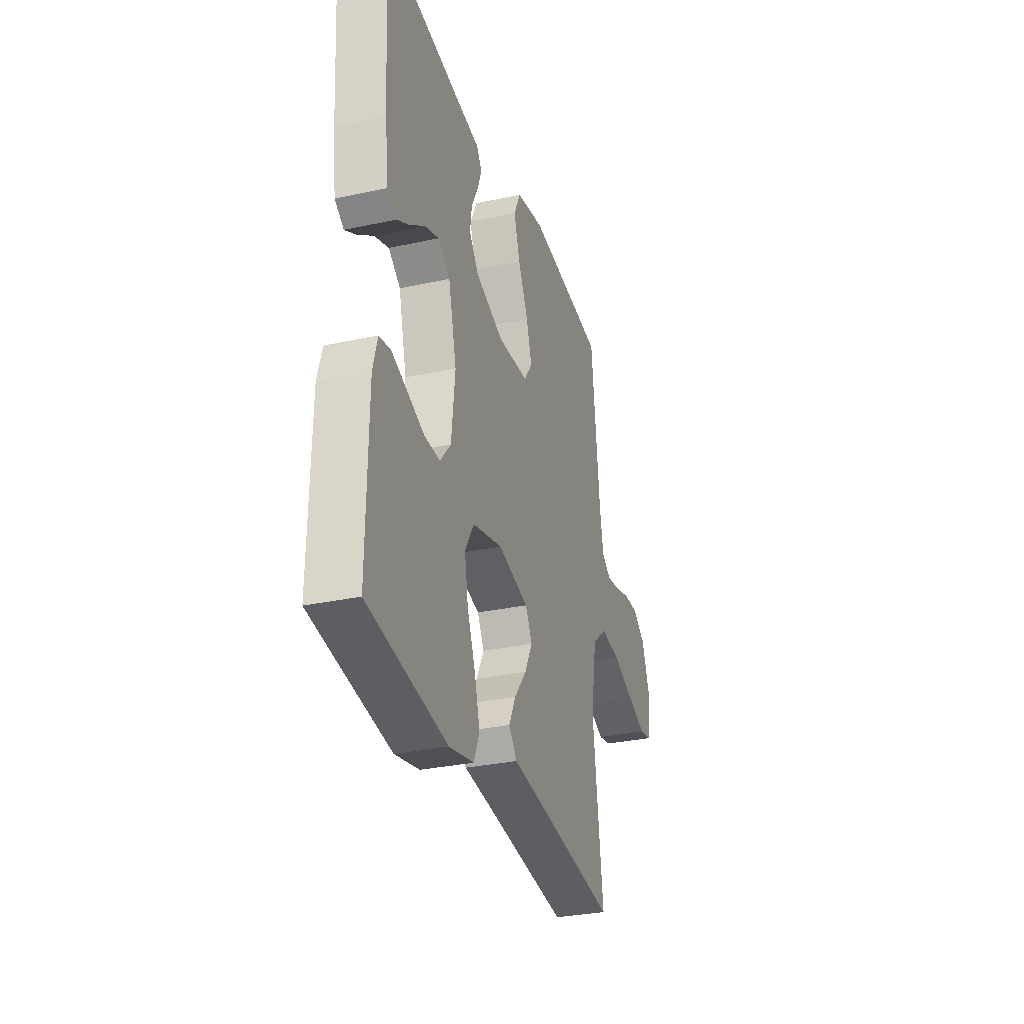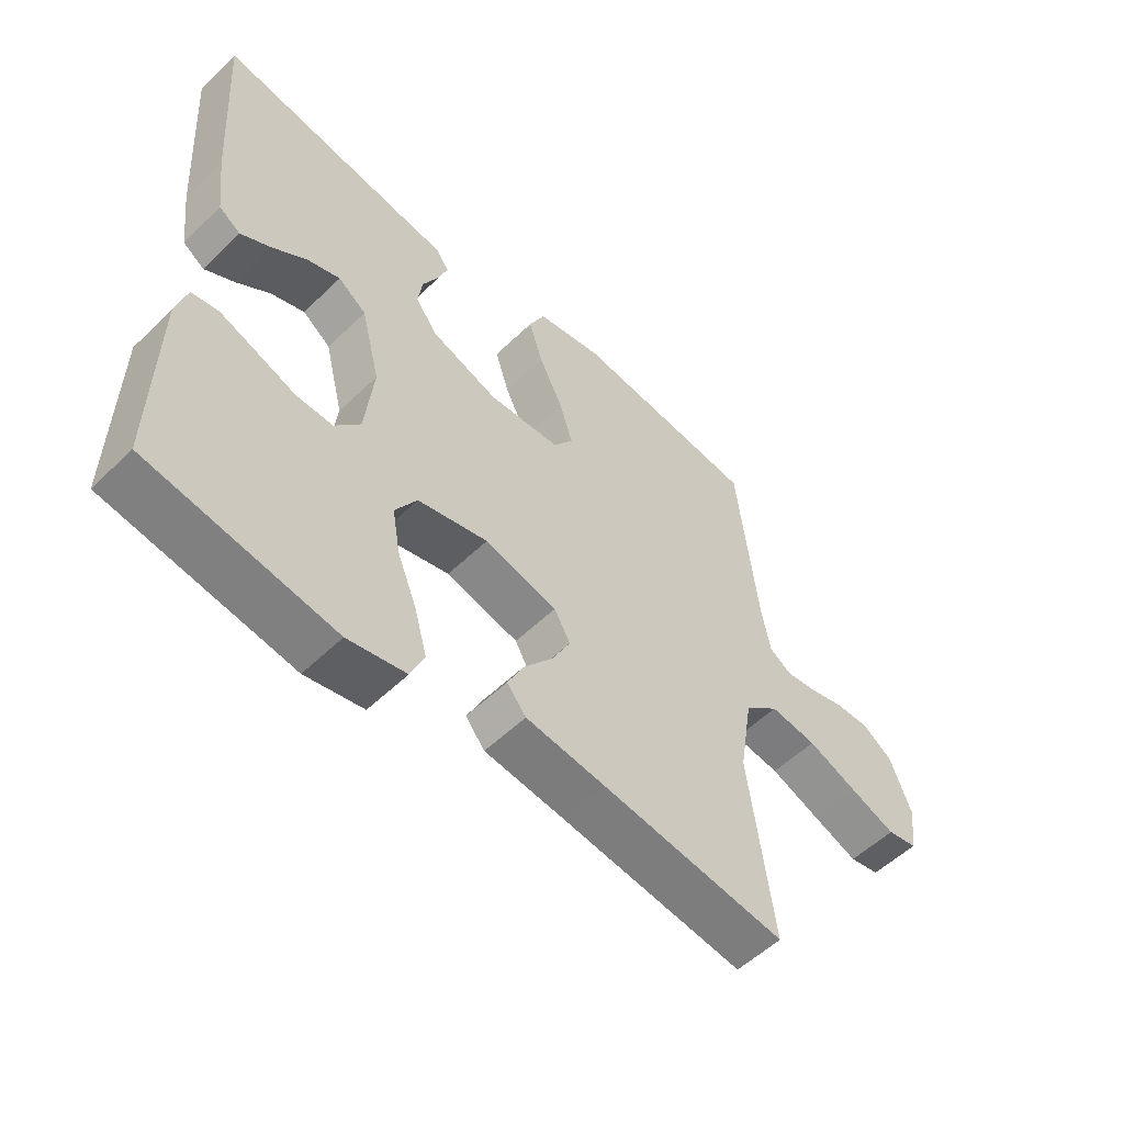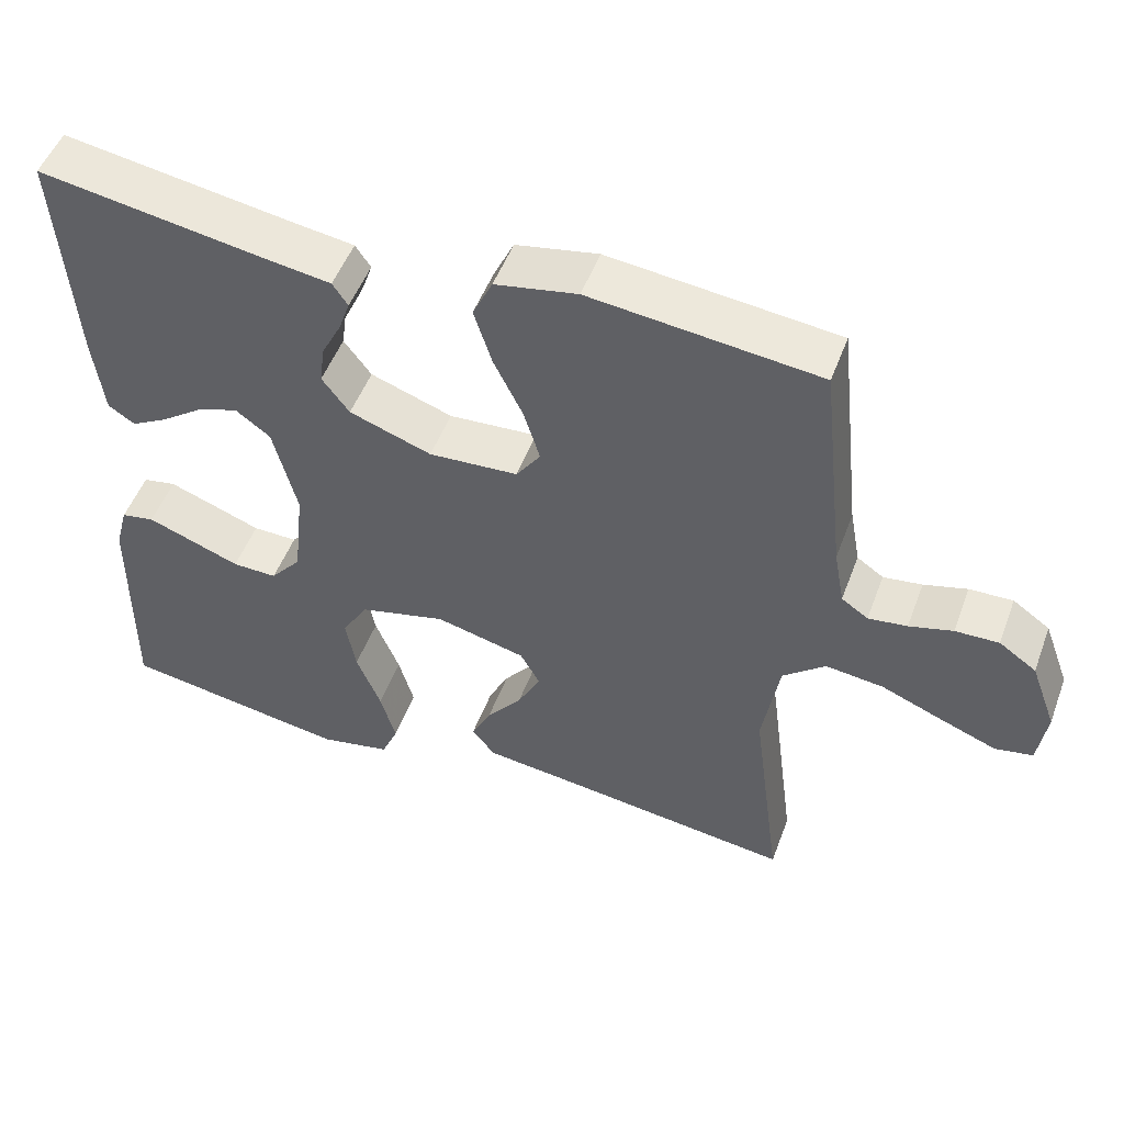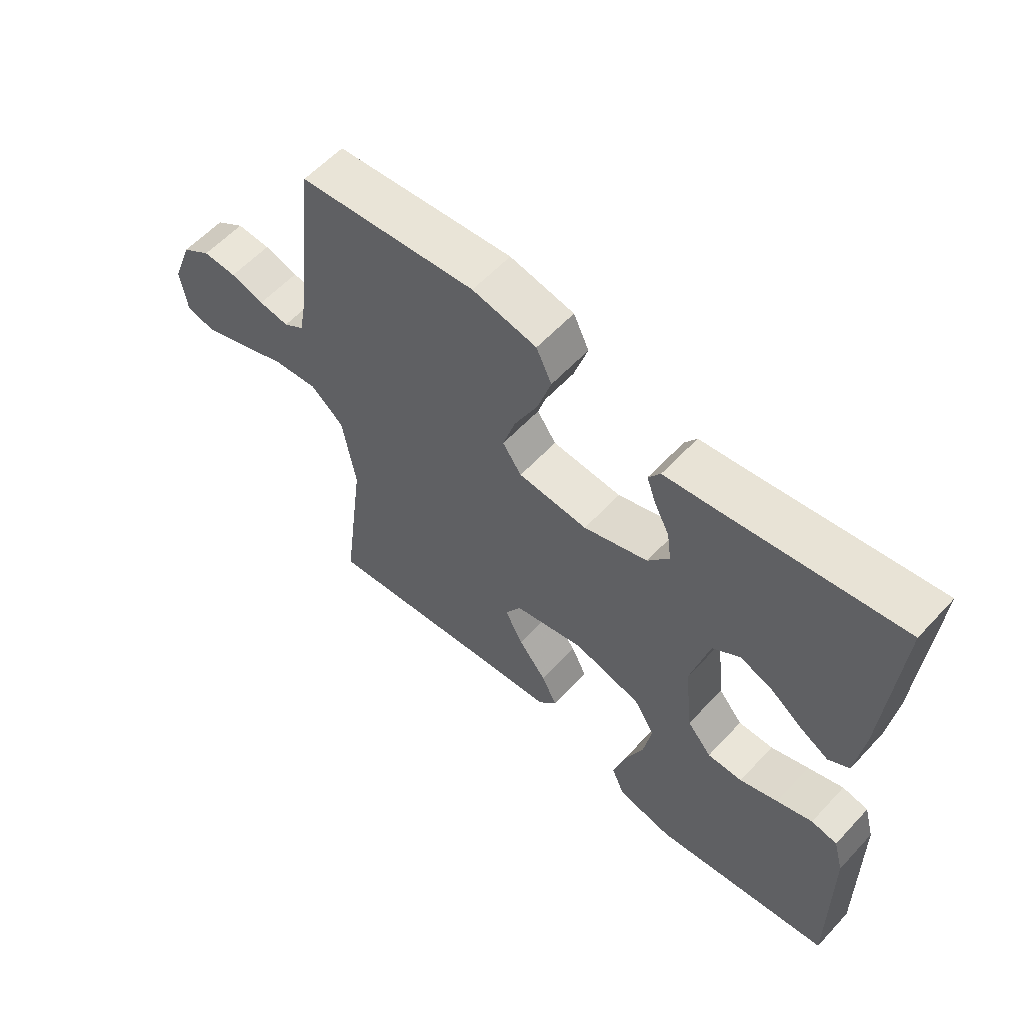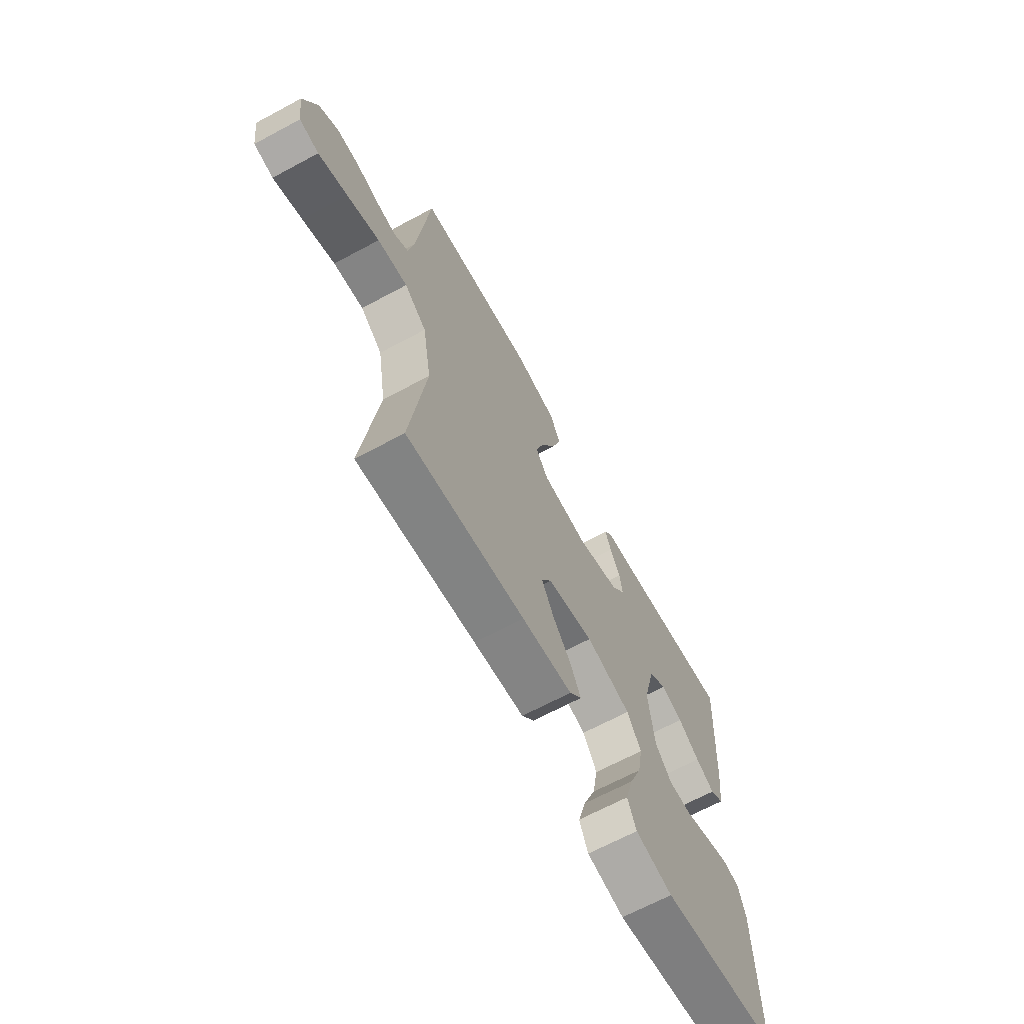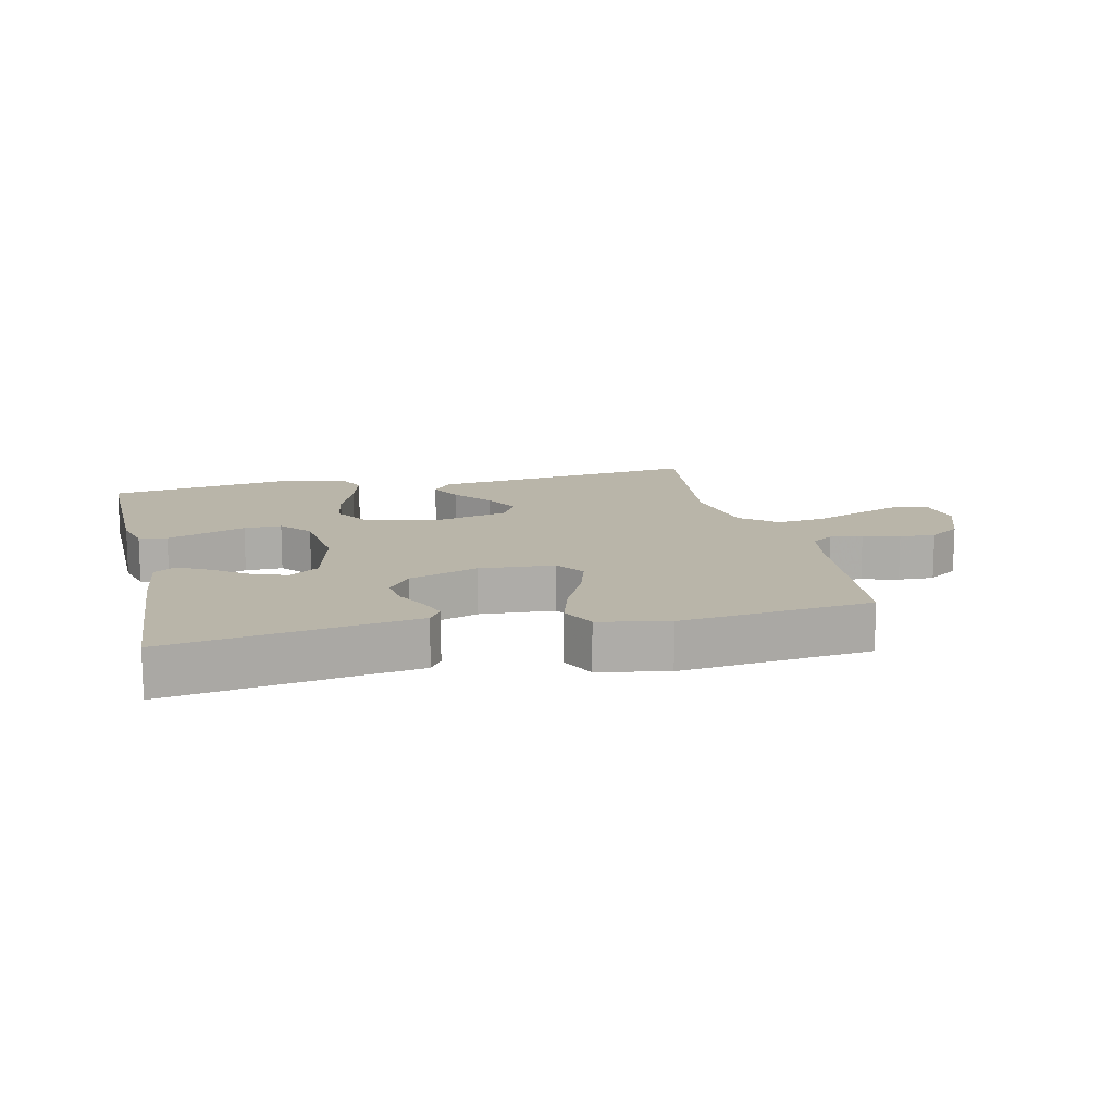
<metadata>
{"format":"obj","ext":"obj","renderer":"f3d","projection":"perspective","resolution":1024,"background":"white","views":[{"elev":-30.8,"azim":-72.7,"up":"+Z"},{"elev":-54.8,"azim":-44.6,"up":"+Z"},{"elev":50.9,"azim":20.3,"up":"+Z"},{"elev":58.9,"azim":-137.5,"up":"+Z"},{"elev":-67.0,"azim":118.3,"up":"+Z"},{"elev":13.4,"azim":-13.2,"up":"+Y"}]}
</metadata>
<code>
v 0.5 0.07 -0.5
v 0.2 0.07 -0.462
v 0.072 0.07 -0.447
v 0.041 0.07 -0.409
v 0.067 0.07 -0.356
v 0.114 0.07 -0.296
v 0.144 0.07 -0.238
v 0.118 0.07 -0.191
v 0 0.07 -0.162
v -0.114 0.07 -0.191
v -0.149 0.07 -0.249
v -0.136 0.07 -0.323
v -0.104 0.07 -0.403
v -0.084 0.07 -0.475
v -0.106 0.07 -0.527
v -0.2 0.07 -0.547
v -0.5 0.07 -0.5
v -0.496 0.07 -0.2
v -0.479 0.07 -0.137
v -0.435 0.07 -0.129
v -0.375 0.07 -0.151
v -0.311 0.07 -0.175
v -0.252 0.07 -0.176
v -0.211 0.07 -0.127
v -0.197 0.07 0
v -0.228 0.07 0.124
v -0.274 0.07 0.158
v -0.329 0.07 0.138
v -0.384 0.07 0.098
v -0.432 0.07 0.071
v -0.467 0.07 0.094
v -0.48 0.07 0.2
v -0.5 0.07 0.5
v -0.2 0.07 0.453
v -0.116 0.07 0.441
v -0.096 0.07 0.411
v -0.111 0.07 0.368
v -0.137 0.07 0.317
v -0.144 0.07 0.265
v -0.108 0.07 0.217
v 0 0.07 0.179
v 0.117 0.07 0.187
v 0.149 0.07 0.233
v 0.128 0.07 0.302
v 0.089 0.07 0.382
v 0.066 0.07 0.456
v 0.092 0.07 0.511
v 0.2 0.07 0.532
v 0.5 0.07 0.5
v 0.533 0.07 0.2
v 0.547 0.07 0.124
v 0.582 0.07 0.1
v 0.633 0.07 0.107
v 0.69 0.07 0.123
v 0.747 0.07 0.125
v 0.796 0.07 0.091
v 0.83 0.07 0
v 0.819 0.07 -0.079
v 0.77 0.07 -0.089
v 0.697 0.07 -0.061
v 0.615 0.07 -0.028
v 0.539 0.07 -0.019
v 0.483 0.07 -0.066
v 0.461 0.07 -0.2
v 0.5 0 -0.5
v 0.2 0 -0.462
v 0.072 0 -0.447
v 0.041 0 -0.409
v 0.067 0 -0.356
v 0.114 0 -0.296
v 0.144 0 -0.238
v 0.118 0 -0.191
v 0 0 -0.162
v -0.114 0 -0.191
v -0.149 0 -0.249
v -0.136 0 -0.323
v -0.104 0 -0.403
v -0.084 0 -0.475
v -0.106 0 -0.527
v -0.2 0 -0.547
v -0.5 0 -0.5
v -0.496 0 -0.2
v -0.479 0 -0.137
v -0.435 0 -0.129
v -0.375 0 -0.151
v -0.311 0 -0.175
v -0.252 0 -0.176
v -0.211 0 -0.127
v -0.197 0 0
v -0.228 0 0.124
v -0.274 0 0.158
v -0.329 0 0.138
v -0.384 0 0.098
v -0.432 0 0.071
v -0.467 0 0.094
v -0.48 0 0.2
v -0.5 0 0.5
v -0.2 0 0.453
v -0.116 0 0.441
v -0.096 0 0.411
v -0.111 0 0.368
v -0.137 0 0.317
v -0.144 0 0.265
v -0.108 0 0.217
v 0 0 0.179
v 0.117 0 0.187
v 0.149 0 0.233
v 0.128 0 0.302
v 0.089 0 0.382
v 0.066 0 0.456
v 0.092 0 0.511
v 0.2 0 0.532
v 0.5 0 0.5
v 0.533 0 0.2
v 0.547 0 0.124
v 0.582 0 0.1
v 0.633 0 0.107
v 0.69 0 0.123
v 0.747 0 0.125
v 0.796 0 0.091
v 0.83 0 0
v 0.819 0 -0.079
v 0.77 0 -0.089
v 0.697 0 -0.061
v 0.615 0 -0.028
v 0.539 0 -0.019
v 0.483 0 -0.066
v 0.461 0 -0.2
f 58 59 60 61
f 56 57 58 61
f 56 61 62
f 53 54 55 56
f 52 53 56 62
f 51 52 62 63
f 47 48 49 50
f 47 50 51 63
f 44 45 46 47
f 43 44 47 63
f 35 36 37 38
f 34 35 38
f 34 38 39
f 33 34 39
f 32 33 39 40
f 28 29 30 31
f 27 28 31 32
f 19 20 21 22
f 17 18 19 22
f 17 22 23
f 16 17 23 24
f 12 13 14 15
f 11 12 15 16
f 3 4 5 6
f 2 3 6 7
f 64 1 2 7
f 42 43 63 64
f 41 42 64 7
f 27 32 40 41
f 26 27 41
f 25 26 41
f 11 16 24 25
f 10 11 25 41
f 9 10 41
f 8 9 41
f 7 8 41
f 125 124 123 122
f 125 122 121 120
f 126 125 120
f 120 119 118 117
f 126 120 117 116
f 127 126 116 115
f 114 113 112 111
f 127 115 114 111
f 111 110 109 108
f 127 111 108 107
f 102 101 100 99
f 102 99 98
f 103 102 98
f 103 98 97
f 104 103 97 96
f 95 94 93 92
f 96 95 92 91
f 86 85 84 83
f 86 83 82 81
f 87 86 81
f 88 87 81 80
f 79 78 77 76
f 80 79 76 75
f 70 69 68 67
f 71 70 67 66
f 71 66 65 128
f 128 127 107 106
f 71 128 106 105
f 105 104 96 91
f 105 91 90
f 105 90 89
f 89 88 80 75
f 105 89 75 74
f 105 74 73
f 105 73 72
f 105 72 71
f 1 65 66 2
f 2 66 67 3
f 3 67 68 4
f 4 68 69 5
f 5 69 70 6
f 6 70 71 7
f 7 71 72 8
f 8 72 73 9
f 9 73 74 10
f 10 74 75 11
f 11 75 76 12
f 12 76 77 13
f 13 77 78 14
f 14 78 79 15
f 15 79 80 16
f 16 80 81 17
f 17 81 82 18
f 18 82 83 19
f 19 83 84 20
f 20 84 85 21
f 21 85 86 22
f 22 86 87 23
f 23 87 88 24
f 24 88 89 25
f 25 89 90 26
f 26 90 91 27
f 27 91 92 28
f 28 92 93 29
f 29 93 94 30
f 30 94 95 31
f 31 95 96 32
f 32 96 97 33
f 33 97 98 34
f 34 98 99 35
f 35 99 100 36
f 36 100 101 37
f 37 101 102 38
f 38 102 103 39
f 39 103 104 40
f 40 104 105 41
f 41 105 106 42
f 42 106 107 43
f 43 107 108 44
f 44 108 109 45
f 45 109 110 46
f 46 110 111 47
f 47 111 112 48
f 48 112 113 49
f 49 113 114 50
f 50 114 115 51
f 51 115 116 52
f 52 116 117 53
f 53 117 118 54
f 54 118 119 55
f 55 119 120 56
f 56 120 121 57
f 57 121 122 58
f 58 122 123 59
f 59 123 124 60
f 60 124 125 61
f 61 125 126 62
f 62 126 127 63
f 63 127 128 64
f 64 128 65 1

</code>
